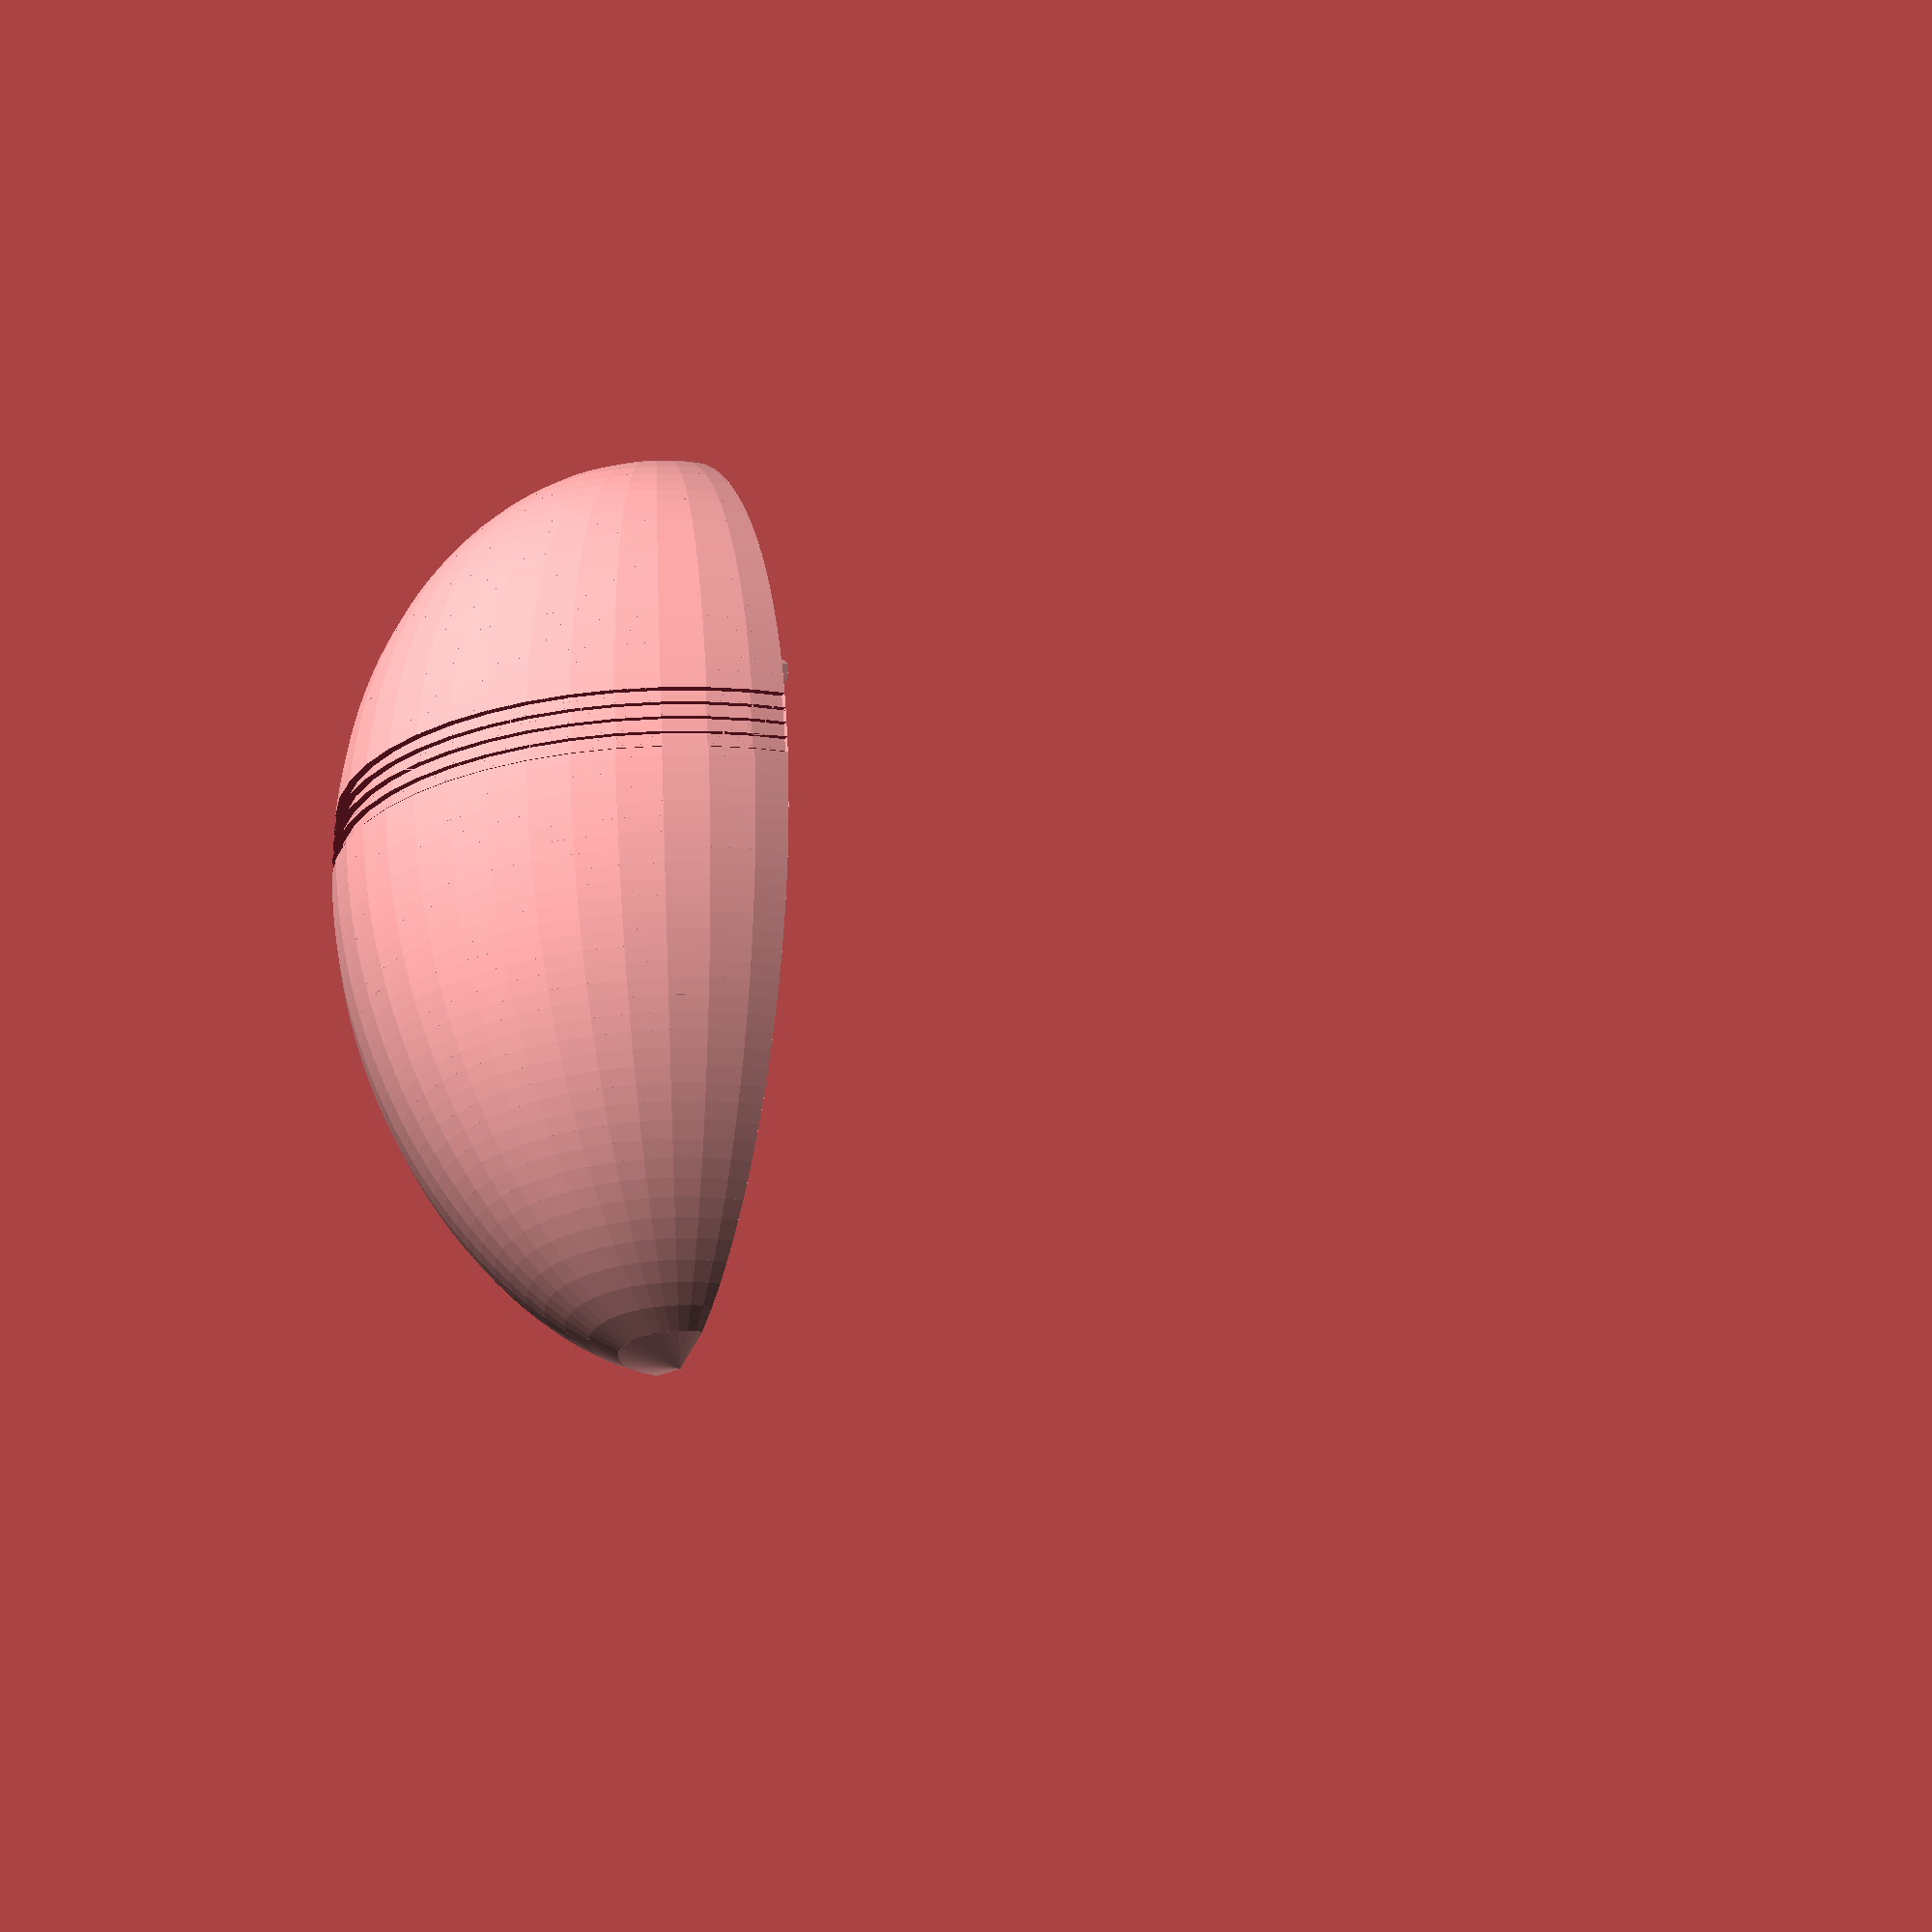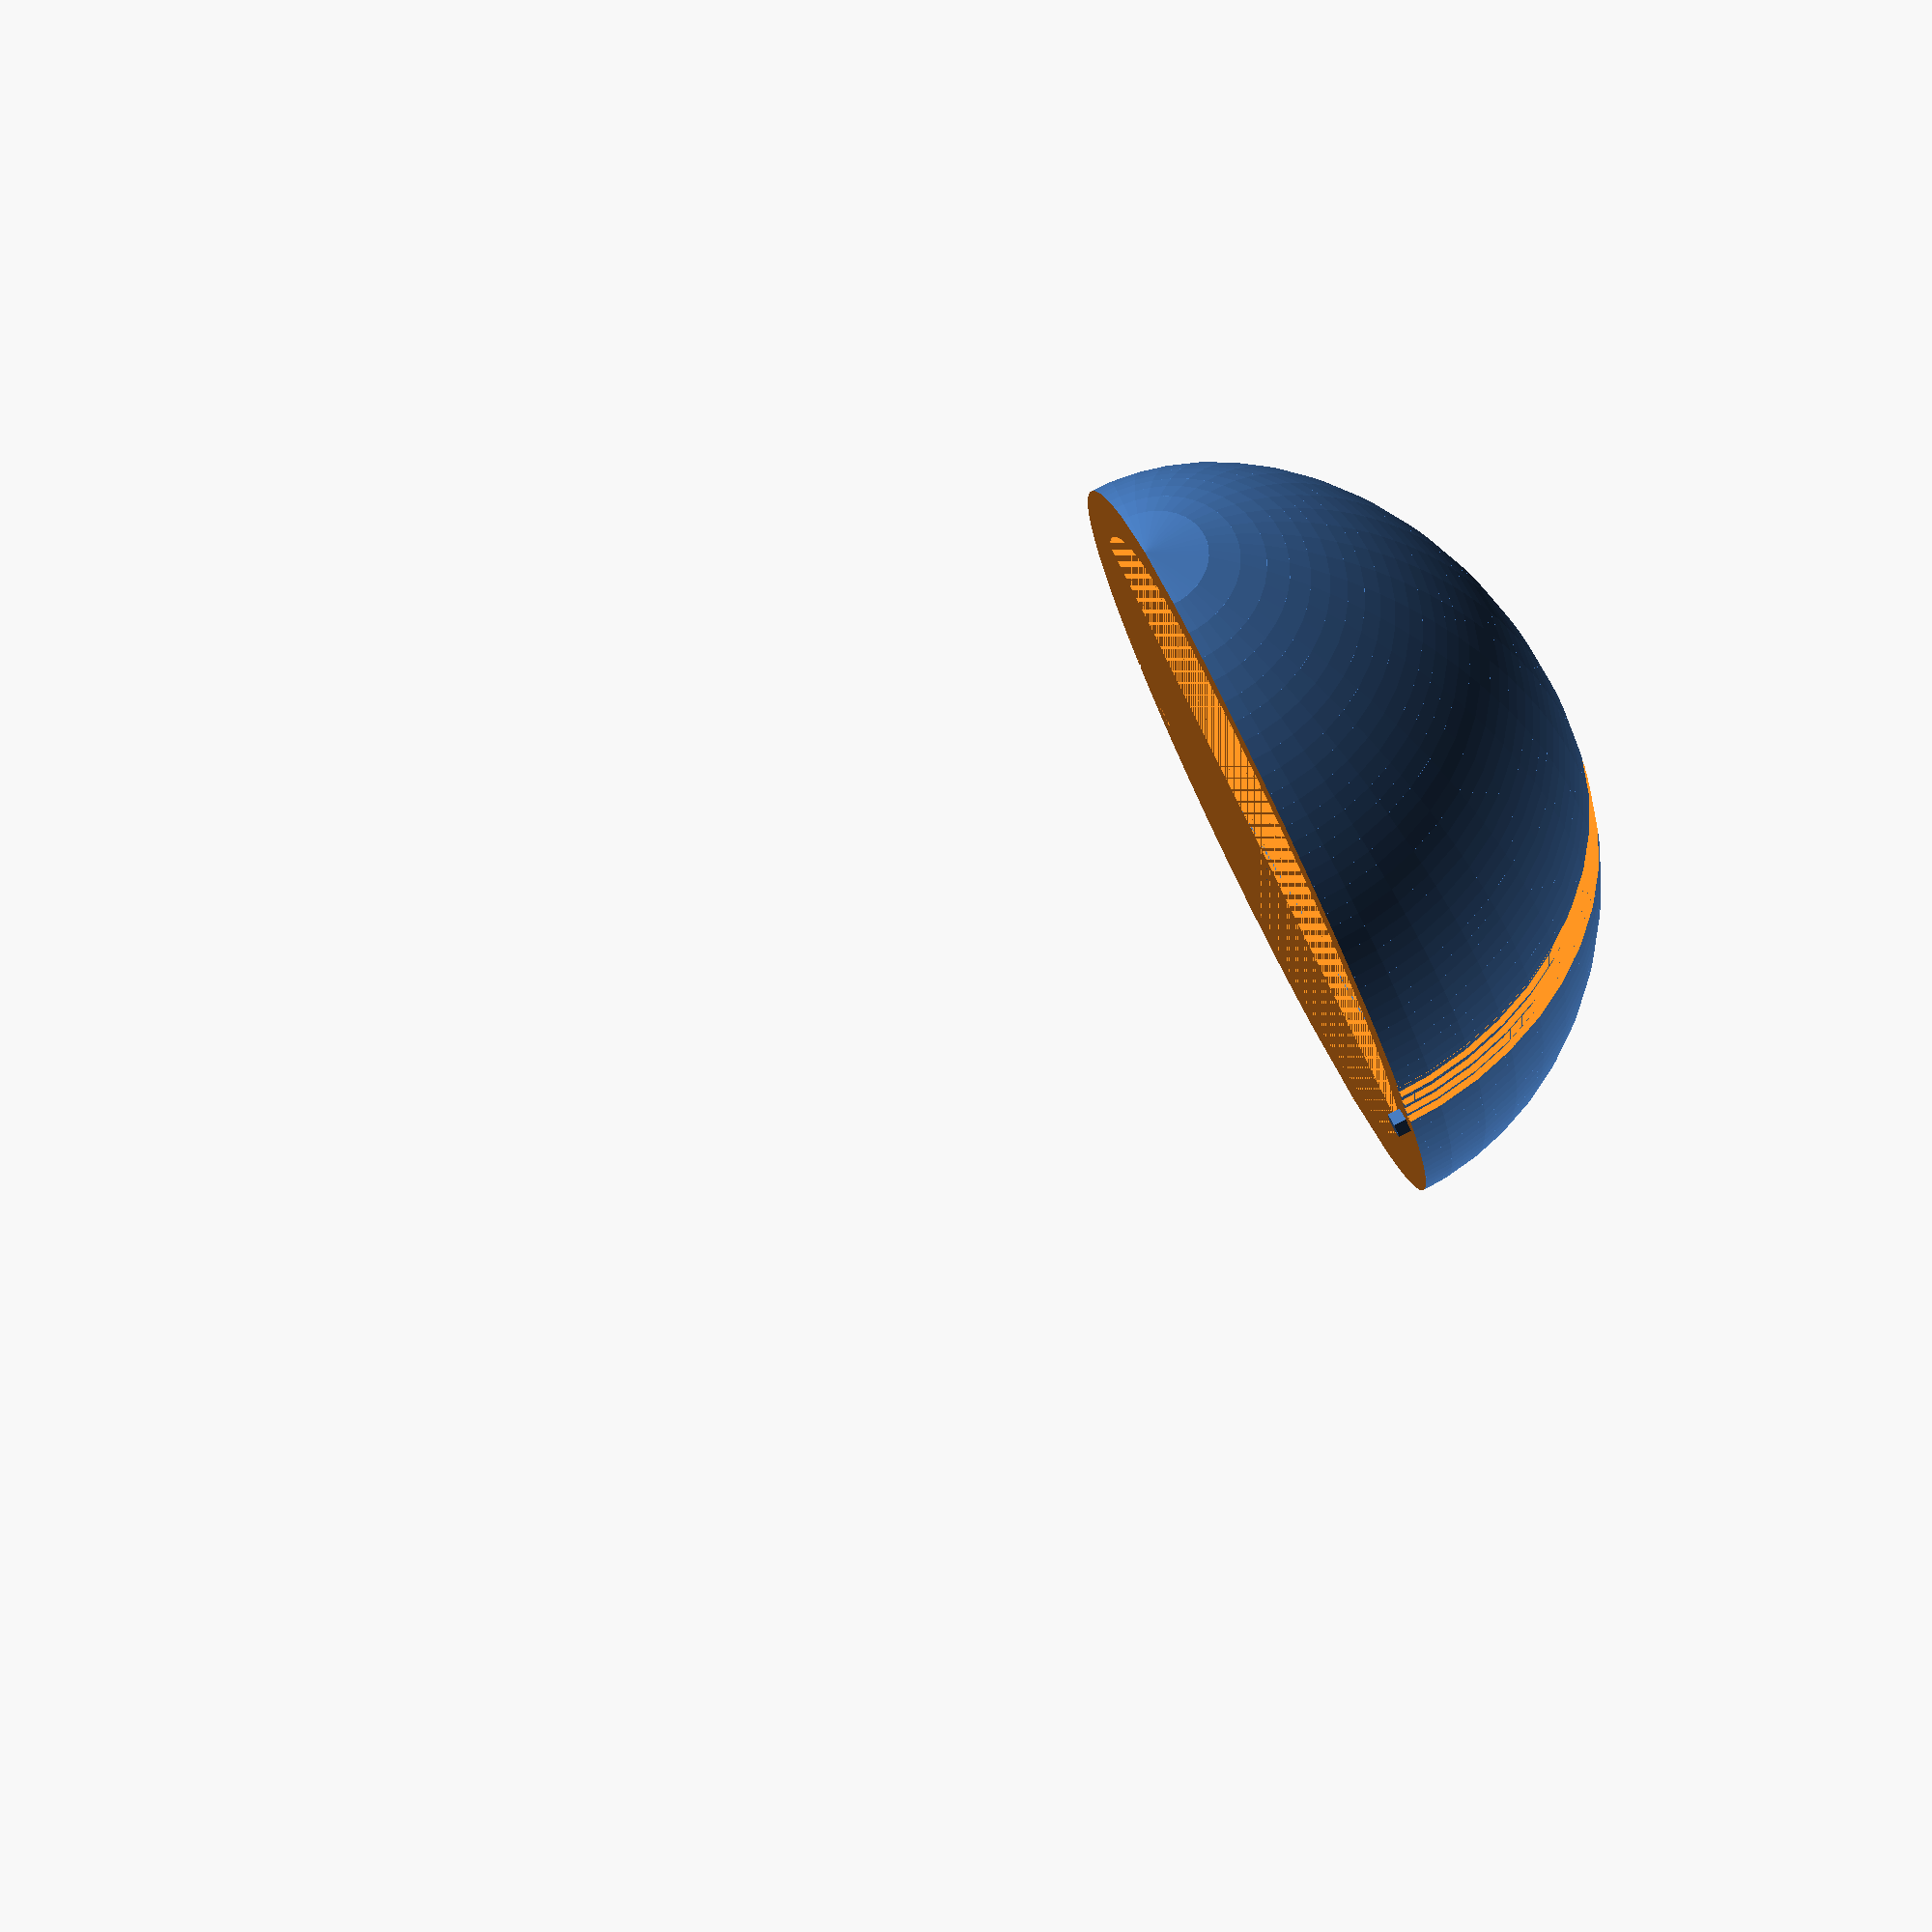
<openscad>
egginess = 0; //[-100:100]

length = 68;
thickness = 5;
band_width = 5;
translate([length/2,0,0])
    half_eggshell_with_band(length, thickness, band_width);

module half_eggshell_with_band(height, thickness, width) {
   difference() {
        half_eggshell(height+thickness, thickness);
        band(height + thickness + 1, thickness, width);
    }
}

module half_eggshell(height, thickness) {
    peg(height, thickness);    
    difference() {
        half_egg(height);
        translate([-thickness,0,0]) half_egg(height-(thickness*2));
        rotate([180,0,0]) peg(height, thickness + 1);
    }
}

module band(height, thickness, width) {
   intersection() {
        half_eggshell(height, thickness/4);
        translate([-(0.4 * height), 0, 0]) rotate([0,90,0]) cylinder(h = width, r  = height, center = true);
    }
}

module peg(height,thickness) {
    translate([-height/3, height/3-thickness/3, 0]) cylinder(1);
}


module half_egg(h) {
    rotate([0,0,180])
    difference() {
        rotated_egg(curveFactor = (100 + egginess) / 100, height = h);
        translate([0,-(h/2),0])
        cube([h,h,h], center=false);
    }
}


module rotated_egg(steps = 60, height = 100, curveFactor = 1, faces = 45) {
    rotate([180,270,0])egg(steps,height,curveFactor,faces);
}

module egg( steps = 60, height = 100, curveFactor = 1, faces = 45 ) {	
    a = height;
    b = height * (0.78 * curveFactor);  //Through keen observation I have determined that egginess should be 0.78

    //Equation for the egg curve
    function eggCurve( offset ) = sqrt( 
                                  a - b - 2 * offset * step 
                                  + sqrt( 4 * b * offset * step + pow(a - b, 2) ) ) 
                                  * sqrt(offset * step) / sqrt(2);
	
	step = a / steps;
	union() {
        //This resembles the construction of a UV sphere
        //A series of stacked cylinders with slanted sides
        for( i = [0:steps]) {
		  //echo(i * step);
		  translate( [0, 0, a - ( i + 1 ) * step - 0.01] )
		    cylinder( r1 = eggCurve( i + 1 ),
		              r2 = eggCurve( i ), 
		              h = step,
		              $fn = faces );
		}
    }
}
</openscad>
<views>
elev=198.3 azim=93.7 roll=291.0 proj=o view=solid
elev=100.4 azim=241.9 roll=117.5 proj=o view=wireframe
</views>
